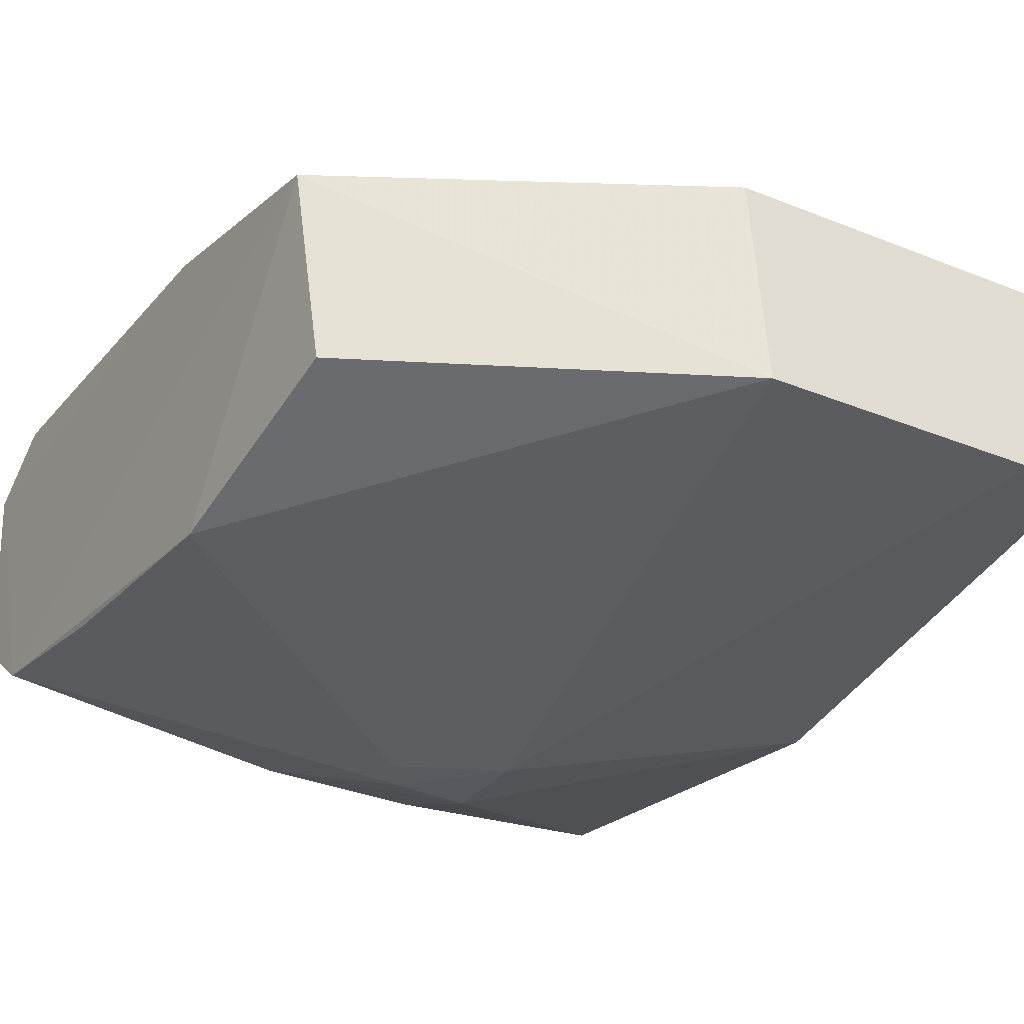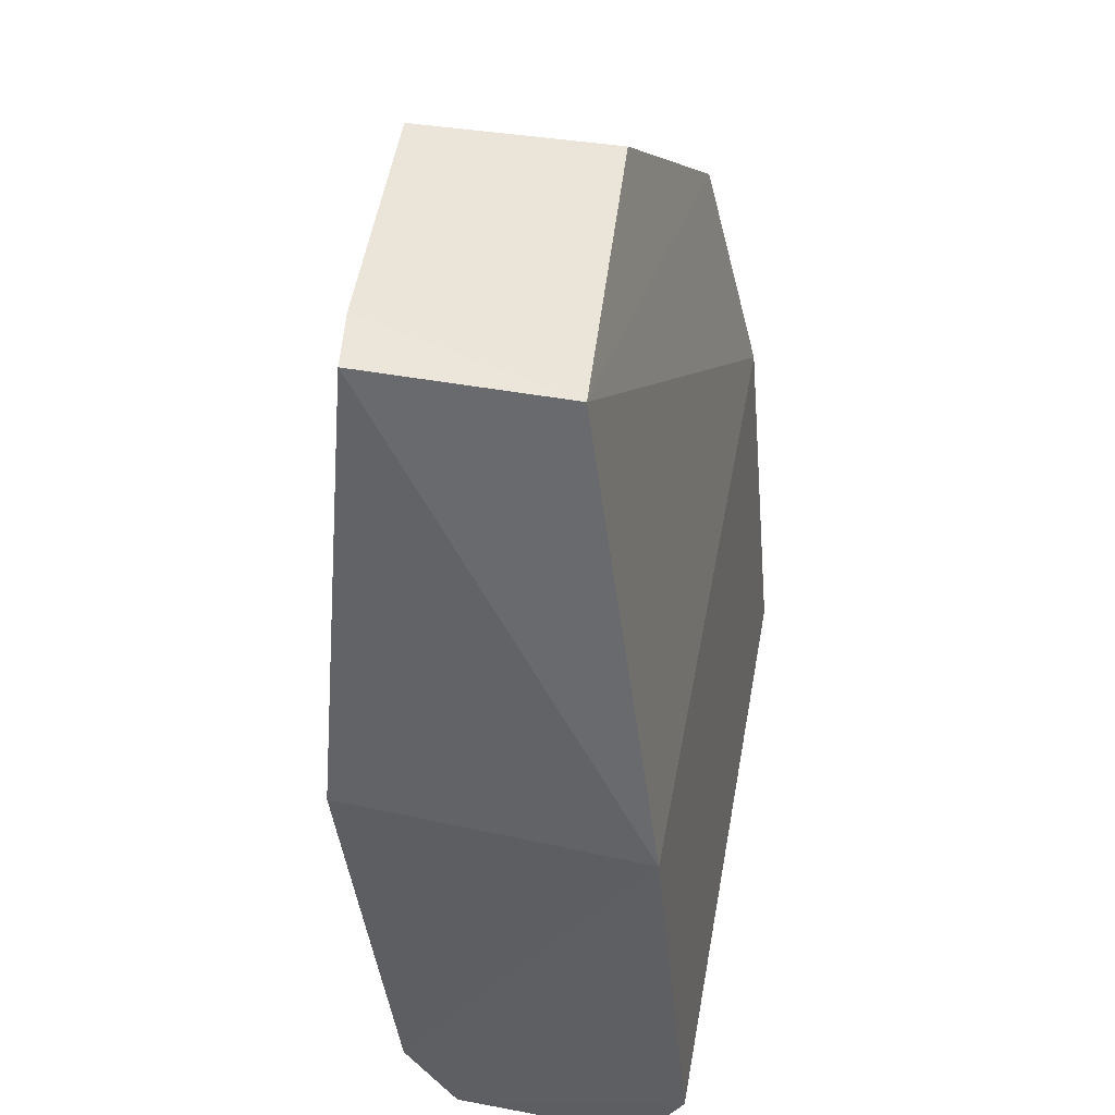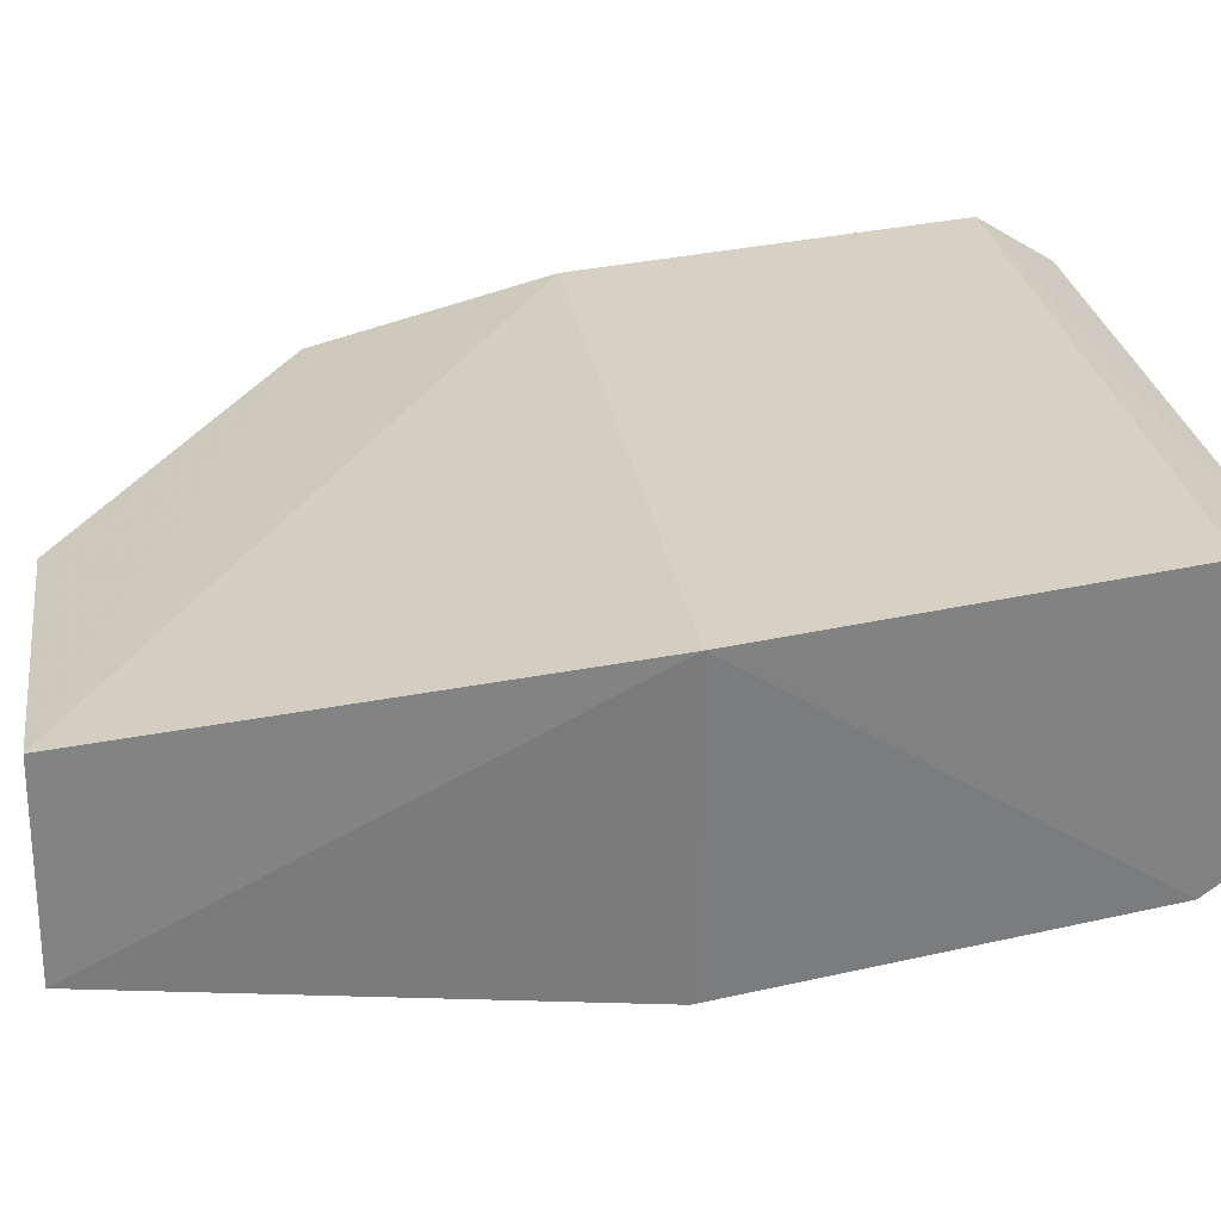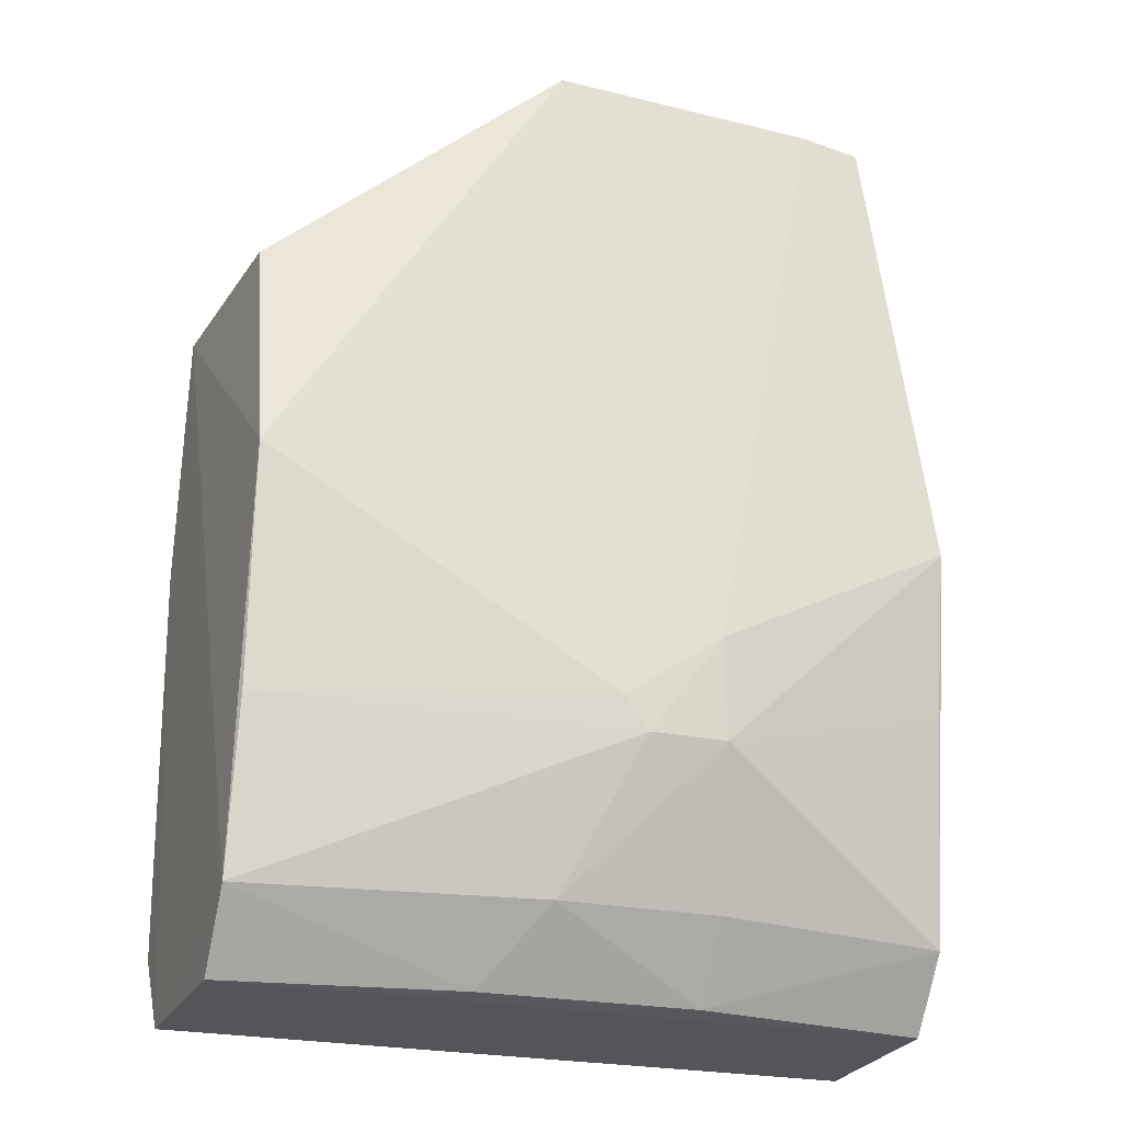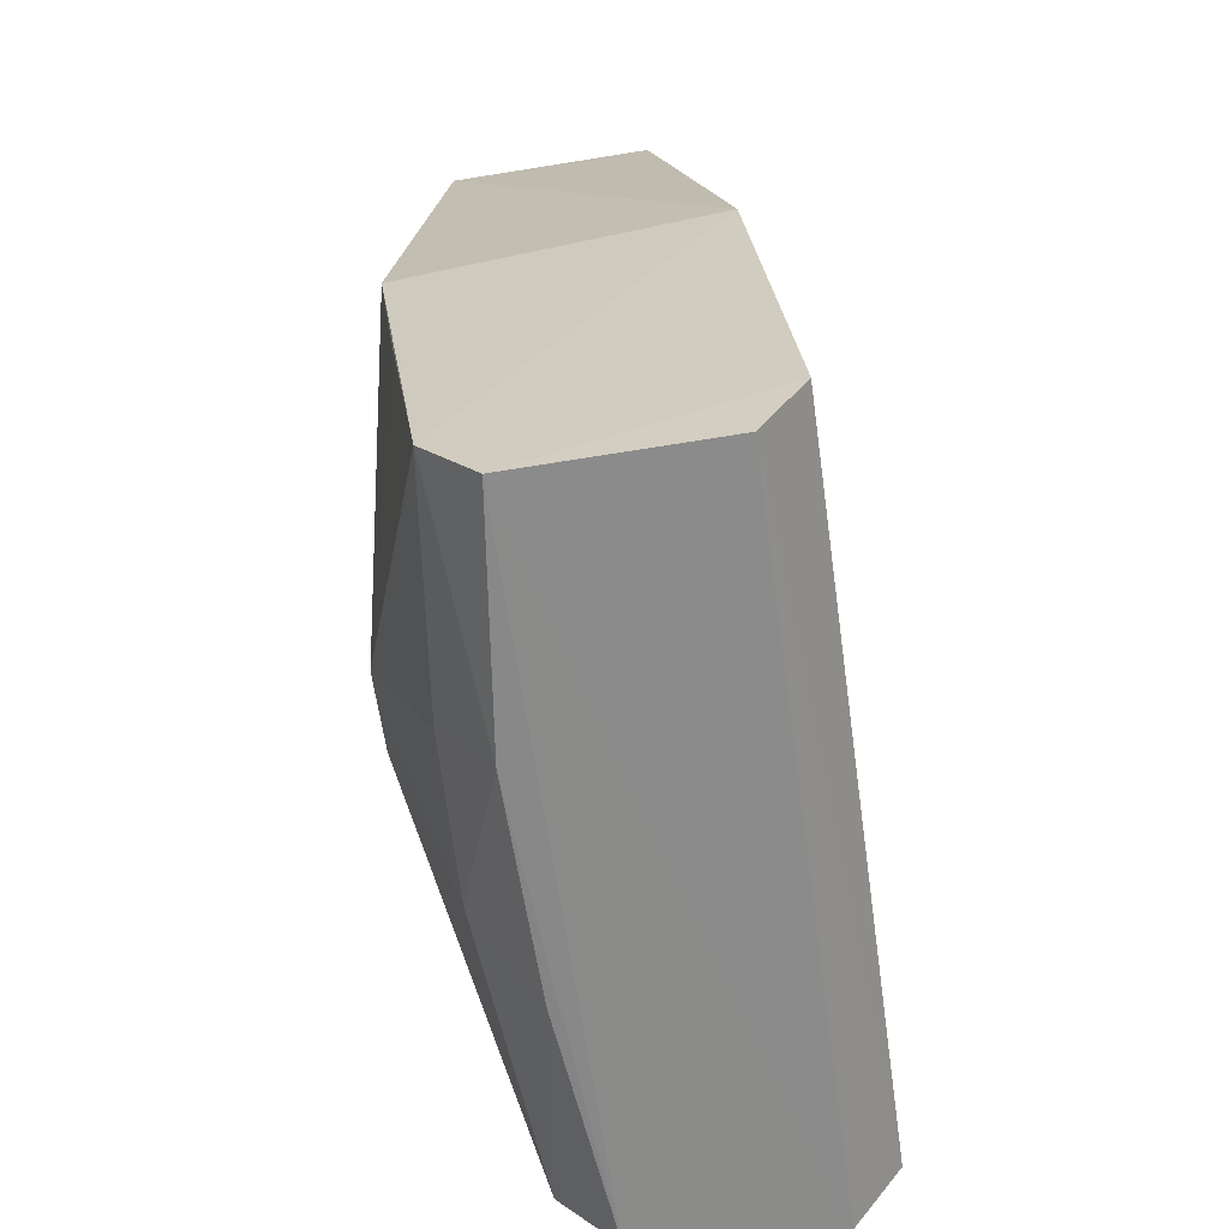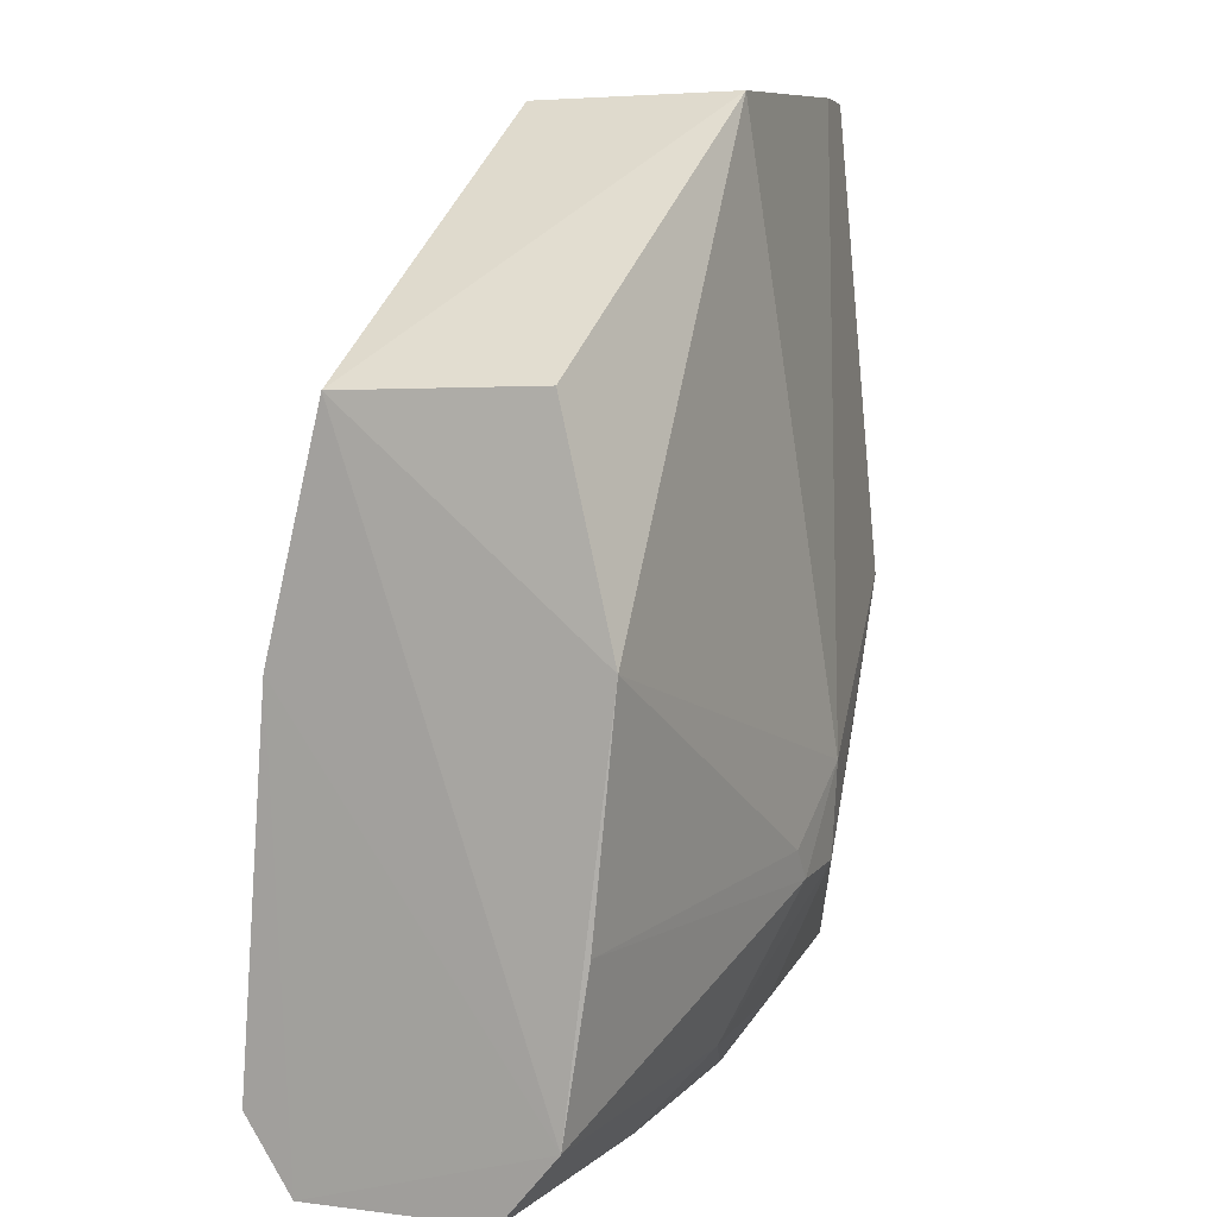
<metadata>
{"format":"obj","ext":"obj","renderer":"f3d","projection":"perspective","resolution":1024,"background":"white","views":[{"elev":-33.5,"azim":147.2,"up":"+Z"},{"elev":43.9,"azim":-79.6,"up":"+Y"},{"elev":27.8,"azim":-98.8,"up":"+Z"},{"elev":-23.7,"azim":160.5,"up":"+Y"},{"elev":-64.0,"azim":-81.6,"up":"+Y"},{"elev":9.3,"azim":112.7,"up":"+Y"}]}
</metadata>
<code>
v 0.01297 0.1177 -0.06008
v 0.01245 0.09993 -0.06049
v 0.01217 0.1184 -0.07193
v -0.01232 0.1359 -0.07086
v -0.01484 0.1028 -0.05852
v 0.001265 0.1358 -0.06403
v 0.0122 0.1028 -0.07001
v 0.01256 0.1028 -0.05869
v 0.01311 0.1267 -0.06243
v 0.000904 0.136 -0.07183
v -0.01248 0.1358 -0.06307
v -0.01446 0.1001 -0.06771
v -0.01464 0.09995 -0.06023
v -0.004522 0.1124 -0.07361
v 0.01217 0.127 -0.06991
v -0.01527 0.1177 -0.0599
v -0.009837 0.1361 -0.07119
v 0.01217 0.1001 -0.06776
v -0.01445 0.1178 -0.07191
v -0.001786 0.1086 -0.07336
v -0.005337 0.1002 -0.06886
v -0.01446 0.1028 -0.0698
v -0.000853 0.1099 -0.07336
v 0.003058 0.1002 -0.06873
v -0.004746 0.1086 -0.07336
v 0.01209 0.1093 -0.07099
v 0.0008706 0.103 -0.07104
v -0.01436 0.1115 -0.07109
v -0.005352 0.1031 -0.07086
f 7 1 2
f 8 2 1
f 9 7 3
f 9 1 7
f 10 6 9
f 11 9 6
f 11 1 9
f 11 6 10
f 13 8 5
f 13 2 8
f 13 12 2
f 13 5 12
f 14 10 3
f 15 10 9
f 15 9 3
f 15 3 10
f 16 1 11
f 16 8 1
f 16 5 8
f 16 11 4
f 16 12 5
f 17 11 10
f 17 4 11
f 17 10 14
f 18 7 2
f 18 2 12
f 19 17 14
f 19 4 17
f 19 16 4
f 21 18 12
f 22 12 16
f 22 16 19
f 22 21 12
f 23 20 14
f 23 14 3
f 24 7 18
f 24 18 21
f 25 19 14
f 25 14 20
f 26 23 3
f 26 3 7
f 26 7 20
f 26 20 23
f 27 24 21
f 27 20 7
f 27 7 24
f 27 25 20
f 28 25 22
f 28 22 19
f 28 19 25
f 29 27 21
f 29 21 22
f 29 22 25
f 29 25 27

</code>
